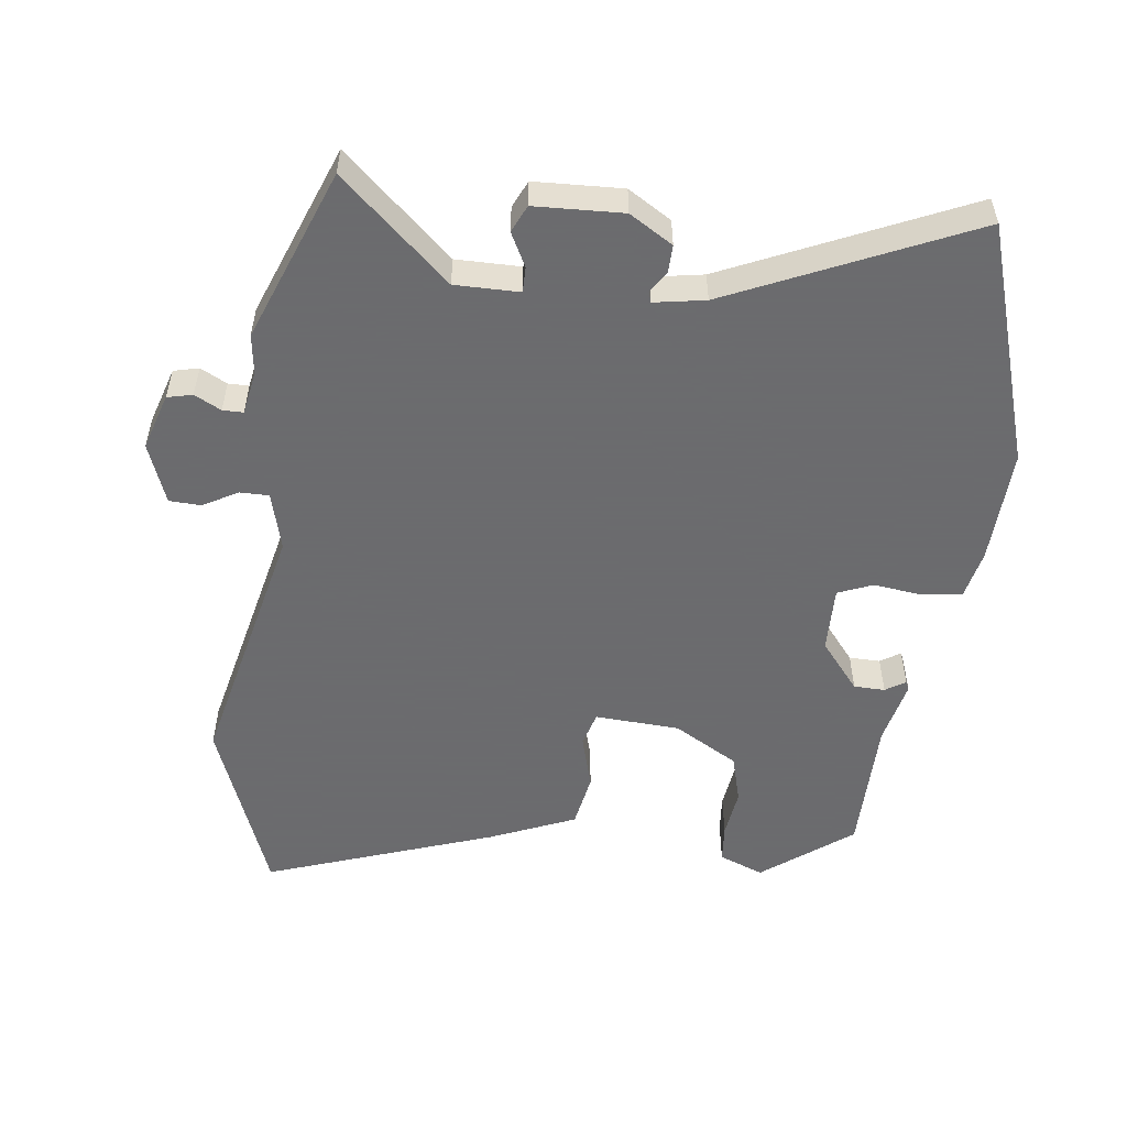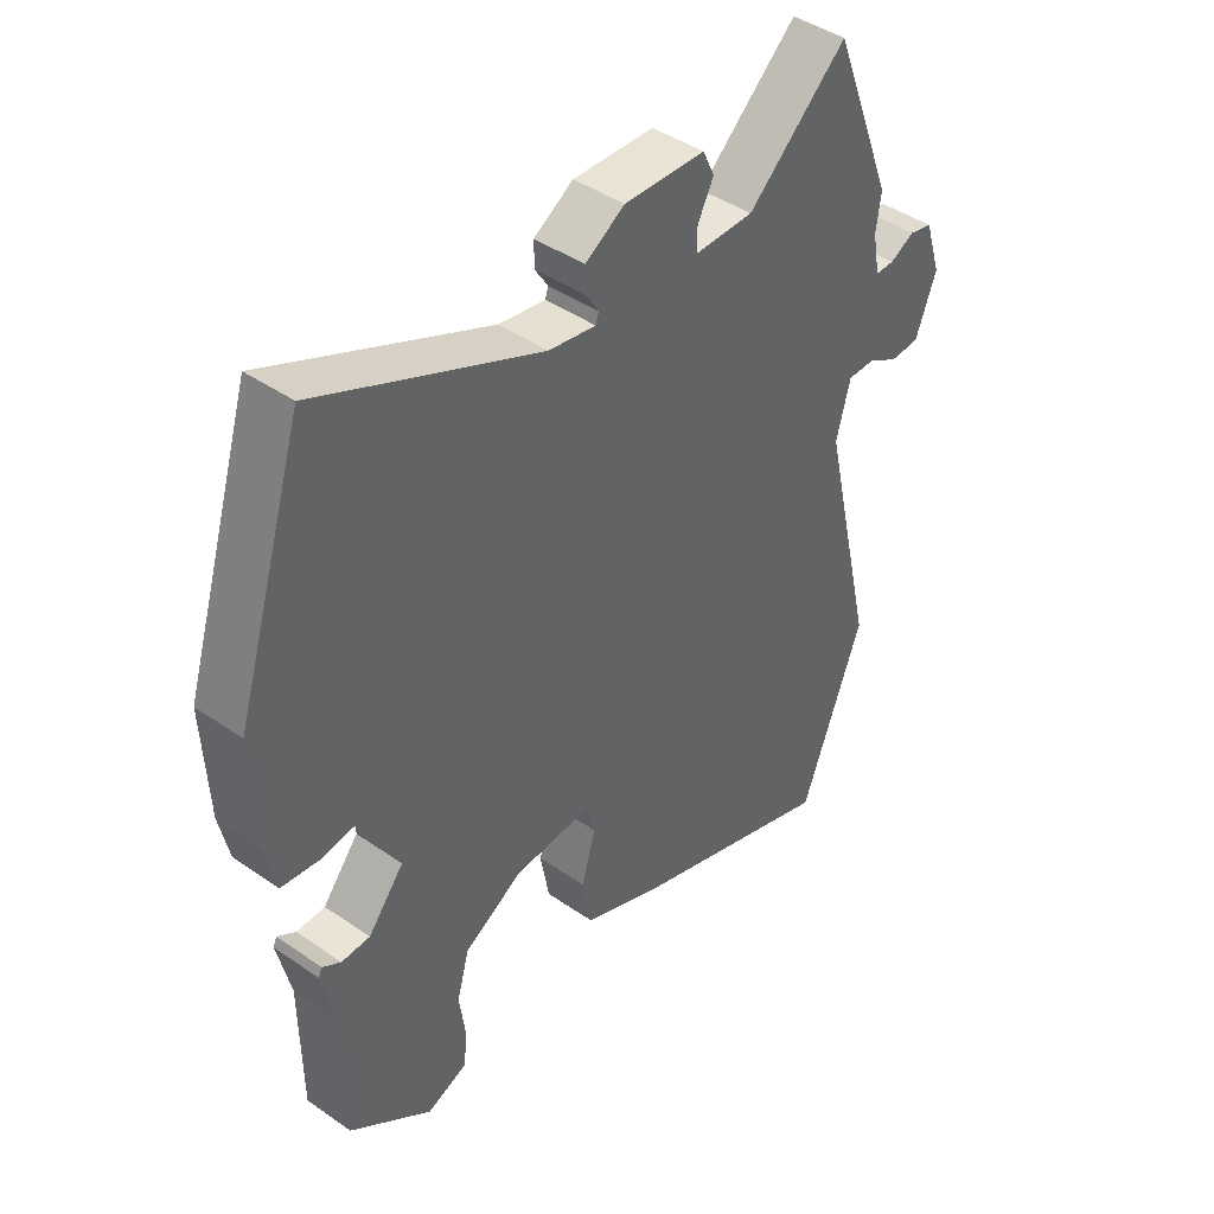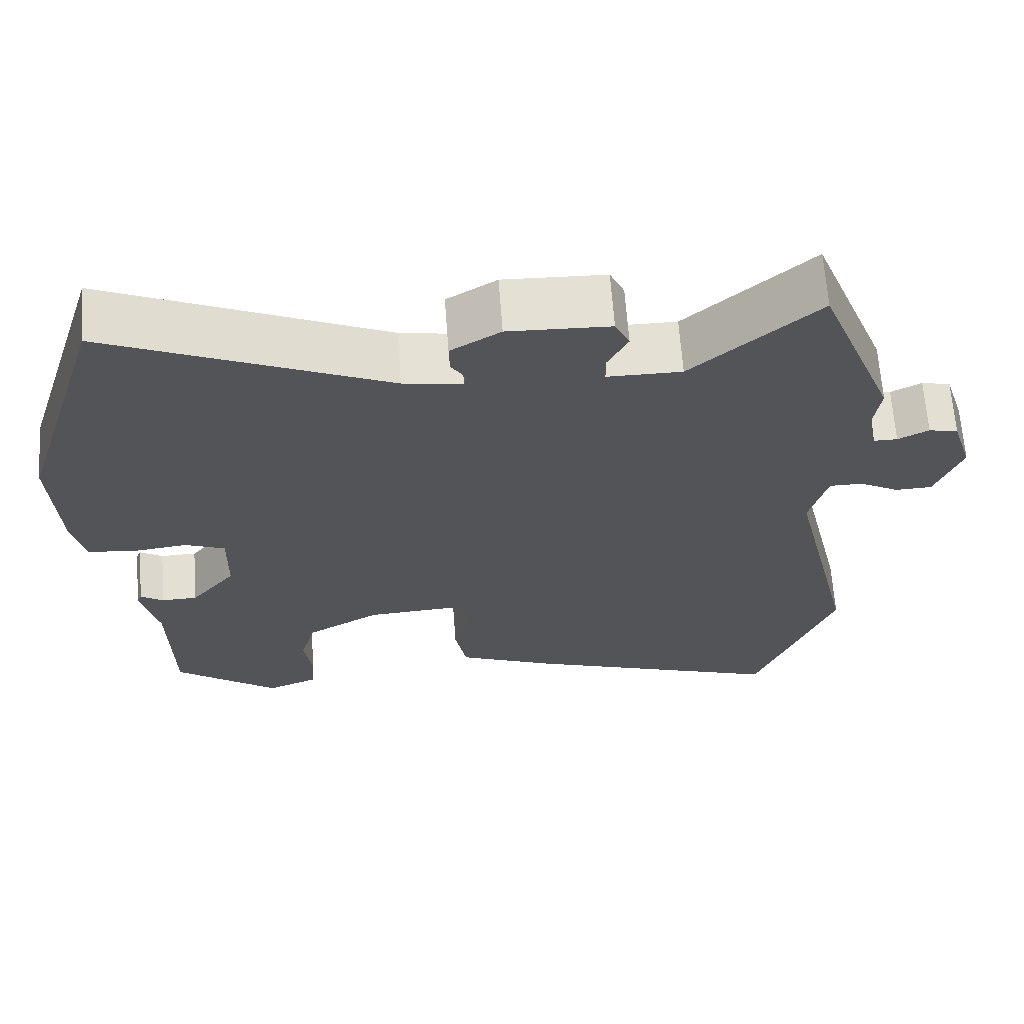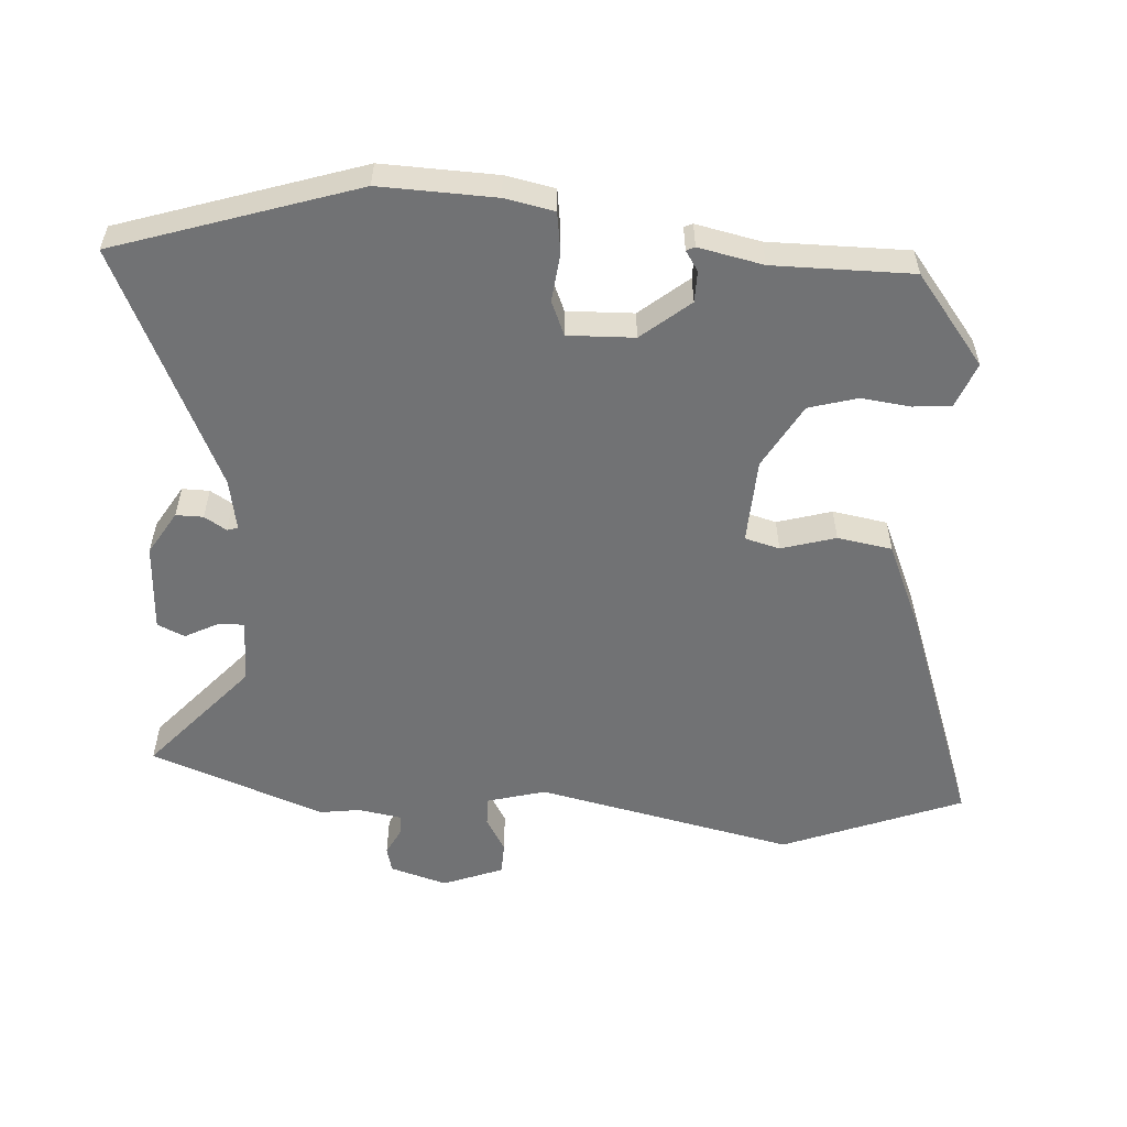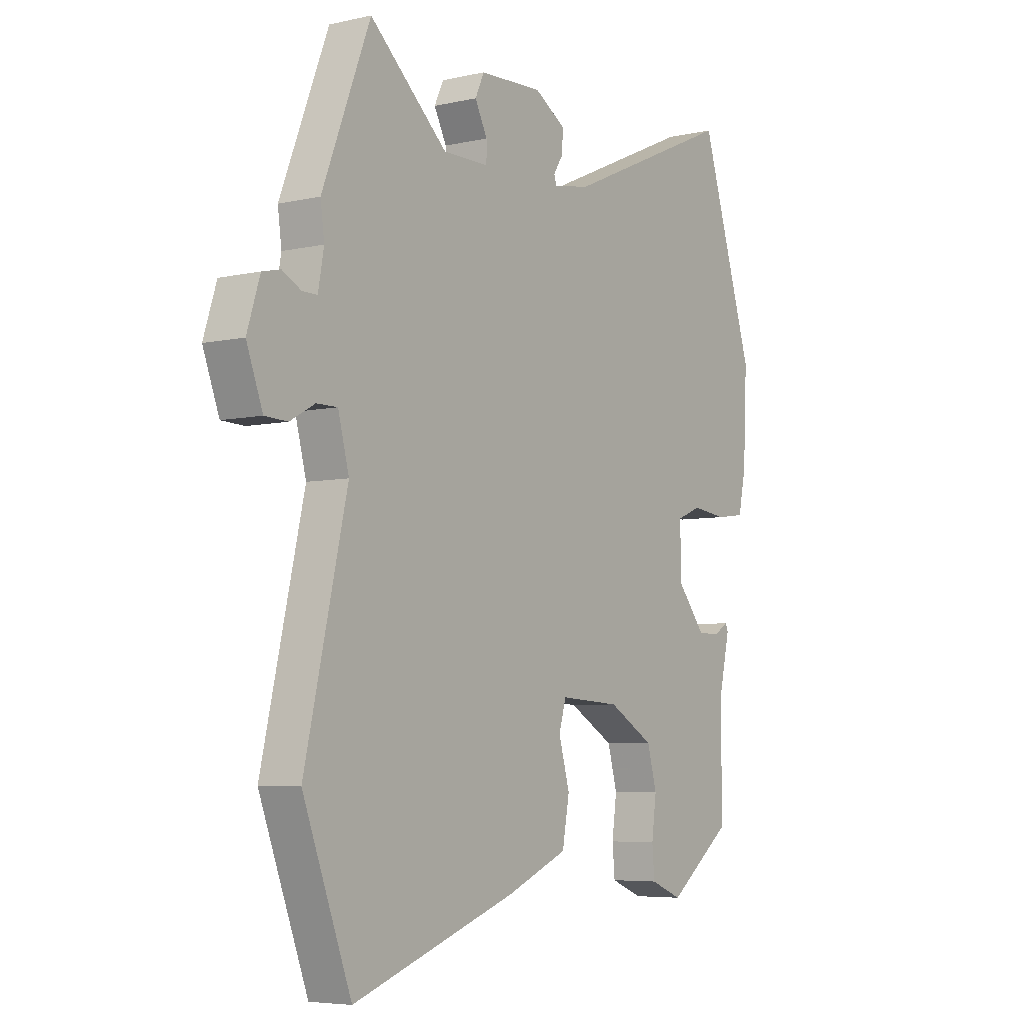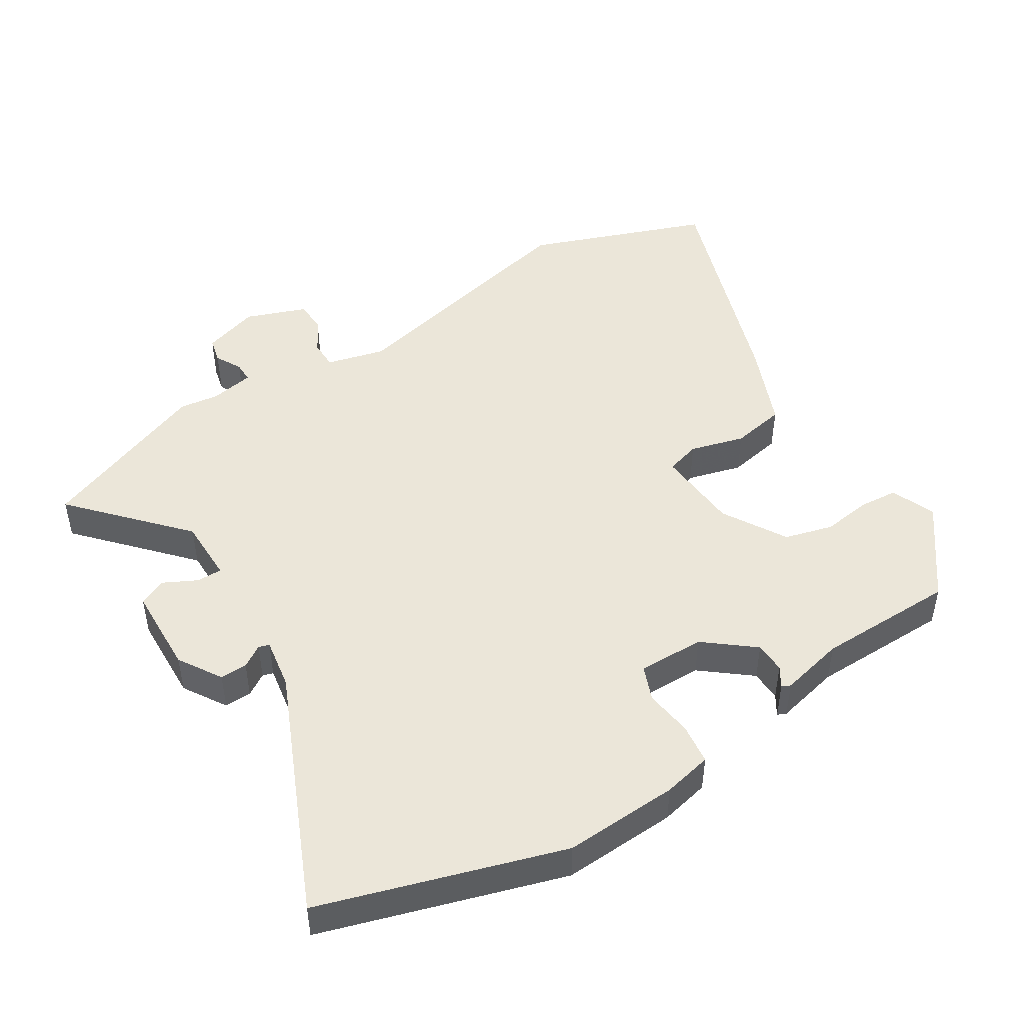
<metadata>
{"format":"obj","ext":"obj","renderer":"f3d","projection":"perspective","resolution":1024,"background":"white","views":[{"elev":-53.5,"azim":-6.9,"up":"+Y"},{"elev":43.3,"azim":129.4,"up":"+Z"},{"elev":66.1,"azim":175.8,"up":"+Z"},{"elev":-55.4,"azim":86.9,"up":"+Y"},{"elev":-5.6,"azim":-55.3,"up":"+Z"},{"elev":47.5,"azim":57.7,"up":"+Y"}]}
</metadata>
<code>
v -0.462 0.07 -0.601
v -0.564 0.07 -0.33
v -0.475 0.07 0.056
v -0.498 0.07 0.144
v -0.542 0.07 0.144
v -0.594 0.07 0.115
v -0.642 0.07 0.117
v -0.676 0.07 0.208
v -0.649 0.07 0.293
v -0.611 0.07 0.302
v -0.571 0.07 0.281
v -0.54 0.07 0.281
v -0.528 0.07 0.347
v -0.536 0.07 0.407
v -0.435 0.07 0.666
v -0.272 0.07 0.519
v -0.175 0.07 0.519
v -0.175 0.07 0.557
v -0.201 0.07 0.608
v -0.182 0.07 0.649
v -0.049 0.07 0.654
v 0.016 0.07 0.614
v 0.015 0.07 0.573
v -0.006 0.07 0.54
v -0.001 0.07 0.524
v 0.076 0.07 0.537
v 0.438 0.07 0.698
v 0.551 0.07 0.336
v 0.543 0.07 0.163
v 0.527 0.07 0.089
v 0.466 0.07 0.081
v 0.393 0.07 0.09
v 0.341 0.07 0.069
v 0.343 0.07 -0.031
v 0.402 0.07 -0.104
v 0.449 0.07 -0.105
v 0.479 0.07 -0.086
v 0.485 0.07 -0.099
v 0.463 0.07 -0.196
v 0.461 0.07 -0.405
v 0.326 0.07 -0.507
v 0.259 0.07 -0.48
v 0.254 0.07 -0.422
v 0.264 0.07 -0.348
v 0.244 0.07 -0.275
v 0.148 0.07 -0.219
v 0.02 0.07 -0.211
v 0.005 0.07 -0.263
v 0.028 0.07 -0.345
v 0.013 0.07 -0.427
v -0.116 0.07 -0.481
v -0.462 0 -0.601
v -0.564 0 -0.33
v -0.475 0 0.056
v -0.498 0 0.144
v -0.542 0 0.144
v -0.594 0 0.115
v -0.642 0 0.117
v -0.676 0 0.208
v -0.649 0 0.293
v -0.611 0 0.302
v -0.571 0 0.281
v -0.54 0 0.281
v -0.528 0 0.347
v -0.536 0 0.407
v -0.435 0 0.666
v -0.272 0 0.519
v -0.175 0 0.519
v -0.175 0 0.557
v -0.201 0 0.608
v -0.182 0 0.649
v -0.049 0 0.654
v 0.016 0 0.614
v 0.015 0 0.573
v -0.006 0 0.54
v -0.001 0 0.524
v 0.076 0 0.537
v 0.438 0 0.698
v 0.551 0 0.336
v 0.543 0 0.163
v 0.527 0 0.089
v 0.466 0 0.081
v 0.393 0 0.09
v 0.341 0 0.069
v 0.343 0 -0.031
v 0.402 0 -0.104
v 0.449 0 -0.105
v 0.479 0 -0.086
v 0.485 0 -0.099
v 0.463 0 -0.196
v 0.461 0 -0.405
v 0.326 0 -0.507
v 0.259 0 -0.48
v 0.254 0 -0.422
v 0.264 0 -0.348
v 0.244 0 -0.275
v 0.148 0 -0.219
v 0.02 0 -0.211
v 0.005 0 -0.263
v 0.028 0 -0.345
v 0.013 0 -0.427
v -0.116 0 -0.481
f 1 2 3
f 51 1 3
f 50 51 3
f 49 50 3
f 48 49 3
f 47 48 3 4
f 46 47 4
f 42 43 44
f 41 42 44
f 40 41 44
f 39 40 44
f 39 44 45
f 38 39 45
f 37 38 45
f 36 37 45
f 35 36 45 46
f 30 31 32
f 29 30 32
f 28 29 32
f 27 28 32
f 26 27 32
f 25 26 32 33
f 22 23 24
f 21 22 24
f 20 21 24
f 19 20 24
f 18 19 24
f 17 18 24 25
f 13 14 15 16
f 12 13 16 17
f 9 10 11
f 8 9 11
f 7 8 11
f 6 7 11
f 5 6 11
f 4 5 11 12
f 4 12 17
f 46 4 17
f 35 46 17
f 34 35 17
f 17 25 33 34
f 54 53 52
f 54 52 102
f 54 102 101
f 54 101 100
f 54 100 99
f 55 54 99 98
f 55 98 97
f 95 94 93
f 95 93 92
f 95 92 91
f 95 91 90
f 96 95 90
f 96 90 89
f 96 89 88
f 96 88 87
f 97 96 87 86
f 83 82 81
f 83 81 80
f 83 80 79
f 83 79 78
f 83 78 77
f 84 83 77 76
f 75 74 73
f 75 73 72
f 75 72 71
f 75 71 70
f 75 70 69
f 76 75 69 68
f 67 66 65 64
f 68 67 64 63
f 62 61 60
f 62 60 59
f 62 59 58
f 62 58 57
f 62 57 56
f 63 62 56 55
f 68 63 55
f 68 55 97
f 68 97 86
f 68 86 85
f 85 84 76 68
f 1 52 53 2
f 2 53 54 3
f 3 54 55 4
f 4 55 56 5
f 5 56 57 6
f 6 57 58 7
f 7 58 59 8
f 8 59 60 9
f 9 60 61 10
f 10 61 62 11
f 11 62 63 12
f 12 63 64 13
f 13 64 65 14
f 14 65 66 15
f 15 66 67 16
f 16 67 68 17
f 17 68 69 18
f 18 69 70 19
f 19 70 71 20
f 20 71 72 21
f 21 72 73 22
f 22 73 74 23
f 23 74 75 24
f 24 75 76 25
f 25 76 77 26
f 26 77 78 27
f 27 78 79 28
f 28 79 80 29
f 29 80 81 30
f 30 81 82 31
f 31 82 83 32
f 32 83 84 33
f 33 84 85 34
f 34 85 86 35
f 35 86 87 36
f 36 87 88 37
f 37 88 89 38
f 38 89 90 39
f 39 90 91 40
f 40 91 92 41
f 41 92 93 42
f 42 93 94 43
f 43 94 95 44
f 44 95 96 45
f 45 96 97 46
f 46 97 98 47
f 47 98 99 48
f 48 99 100 49
f 49 100 101 50
f 50 101 102 51
f 51 102 52 1

</code>
